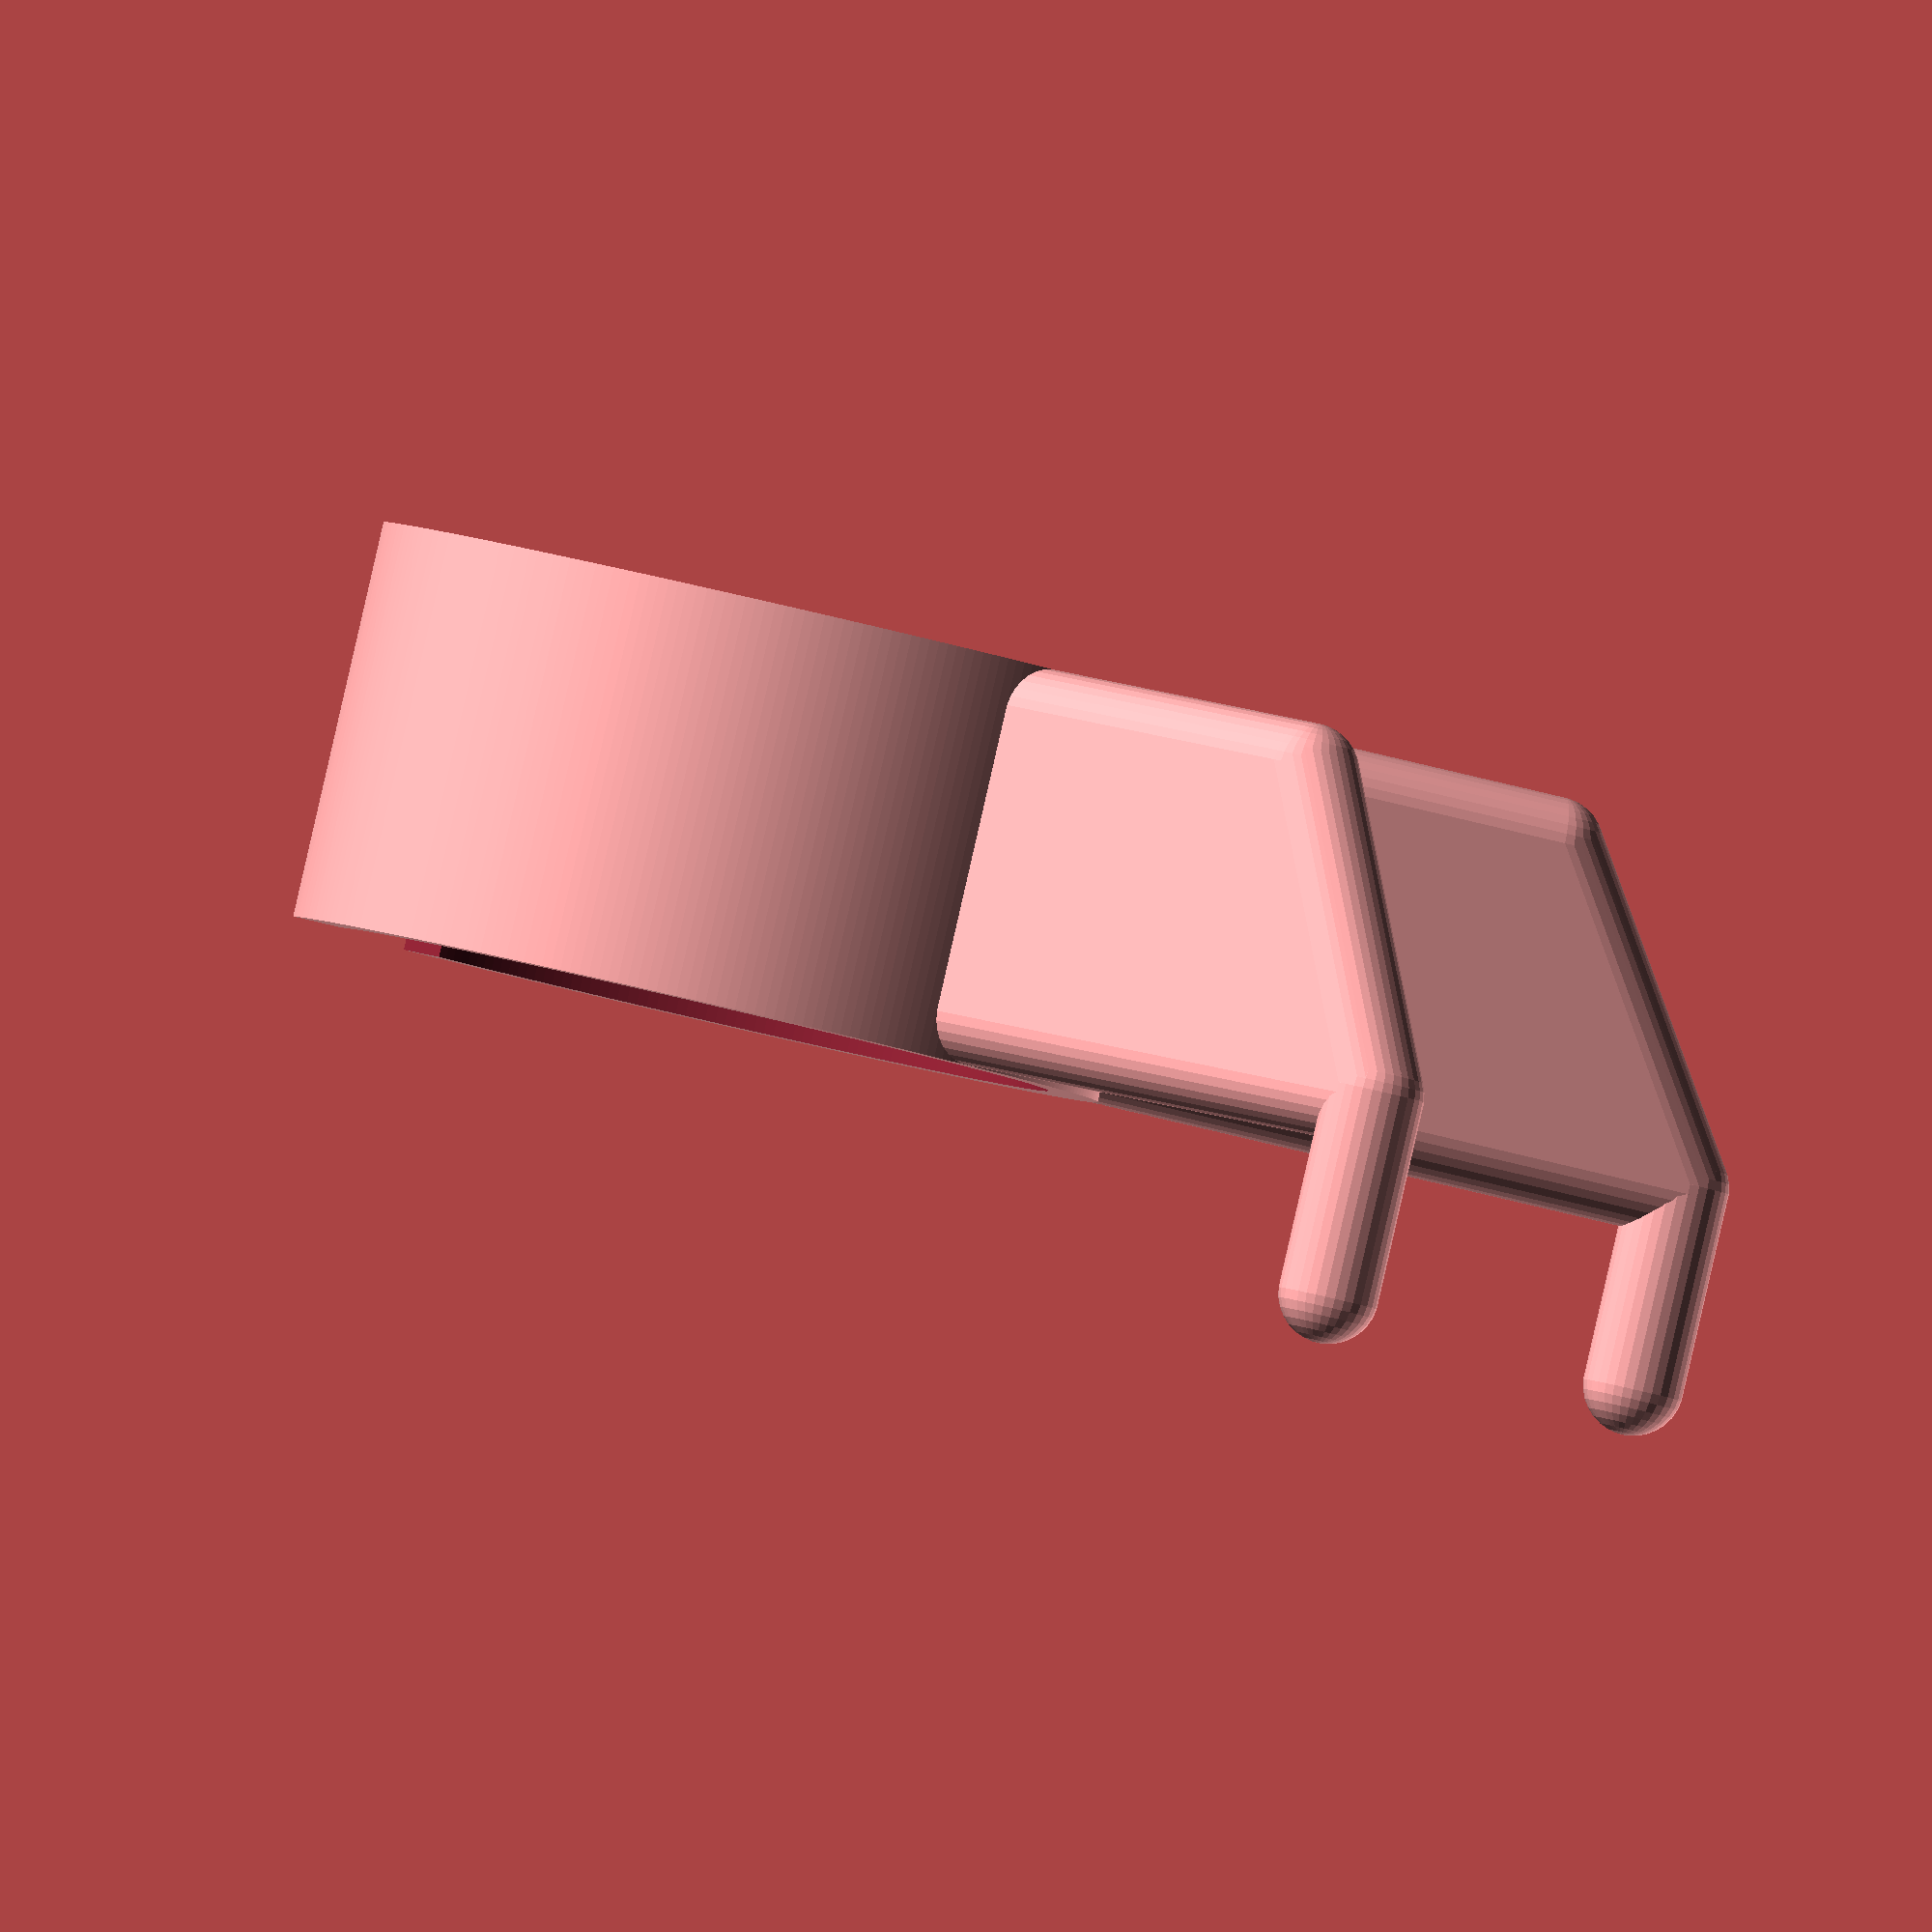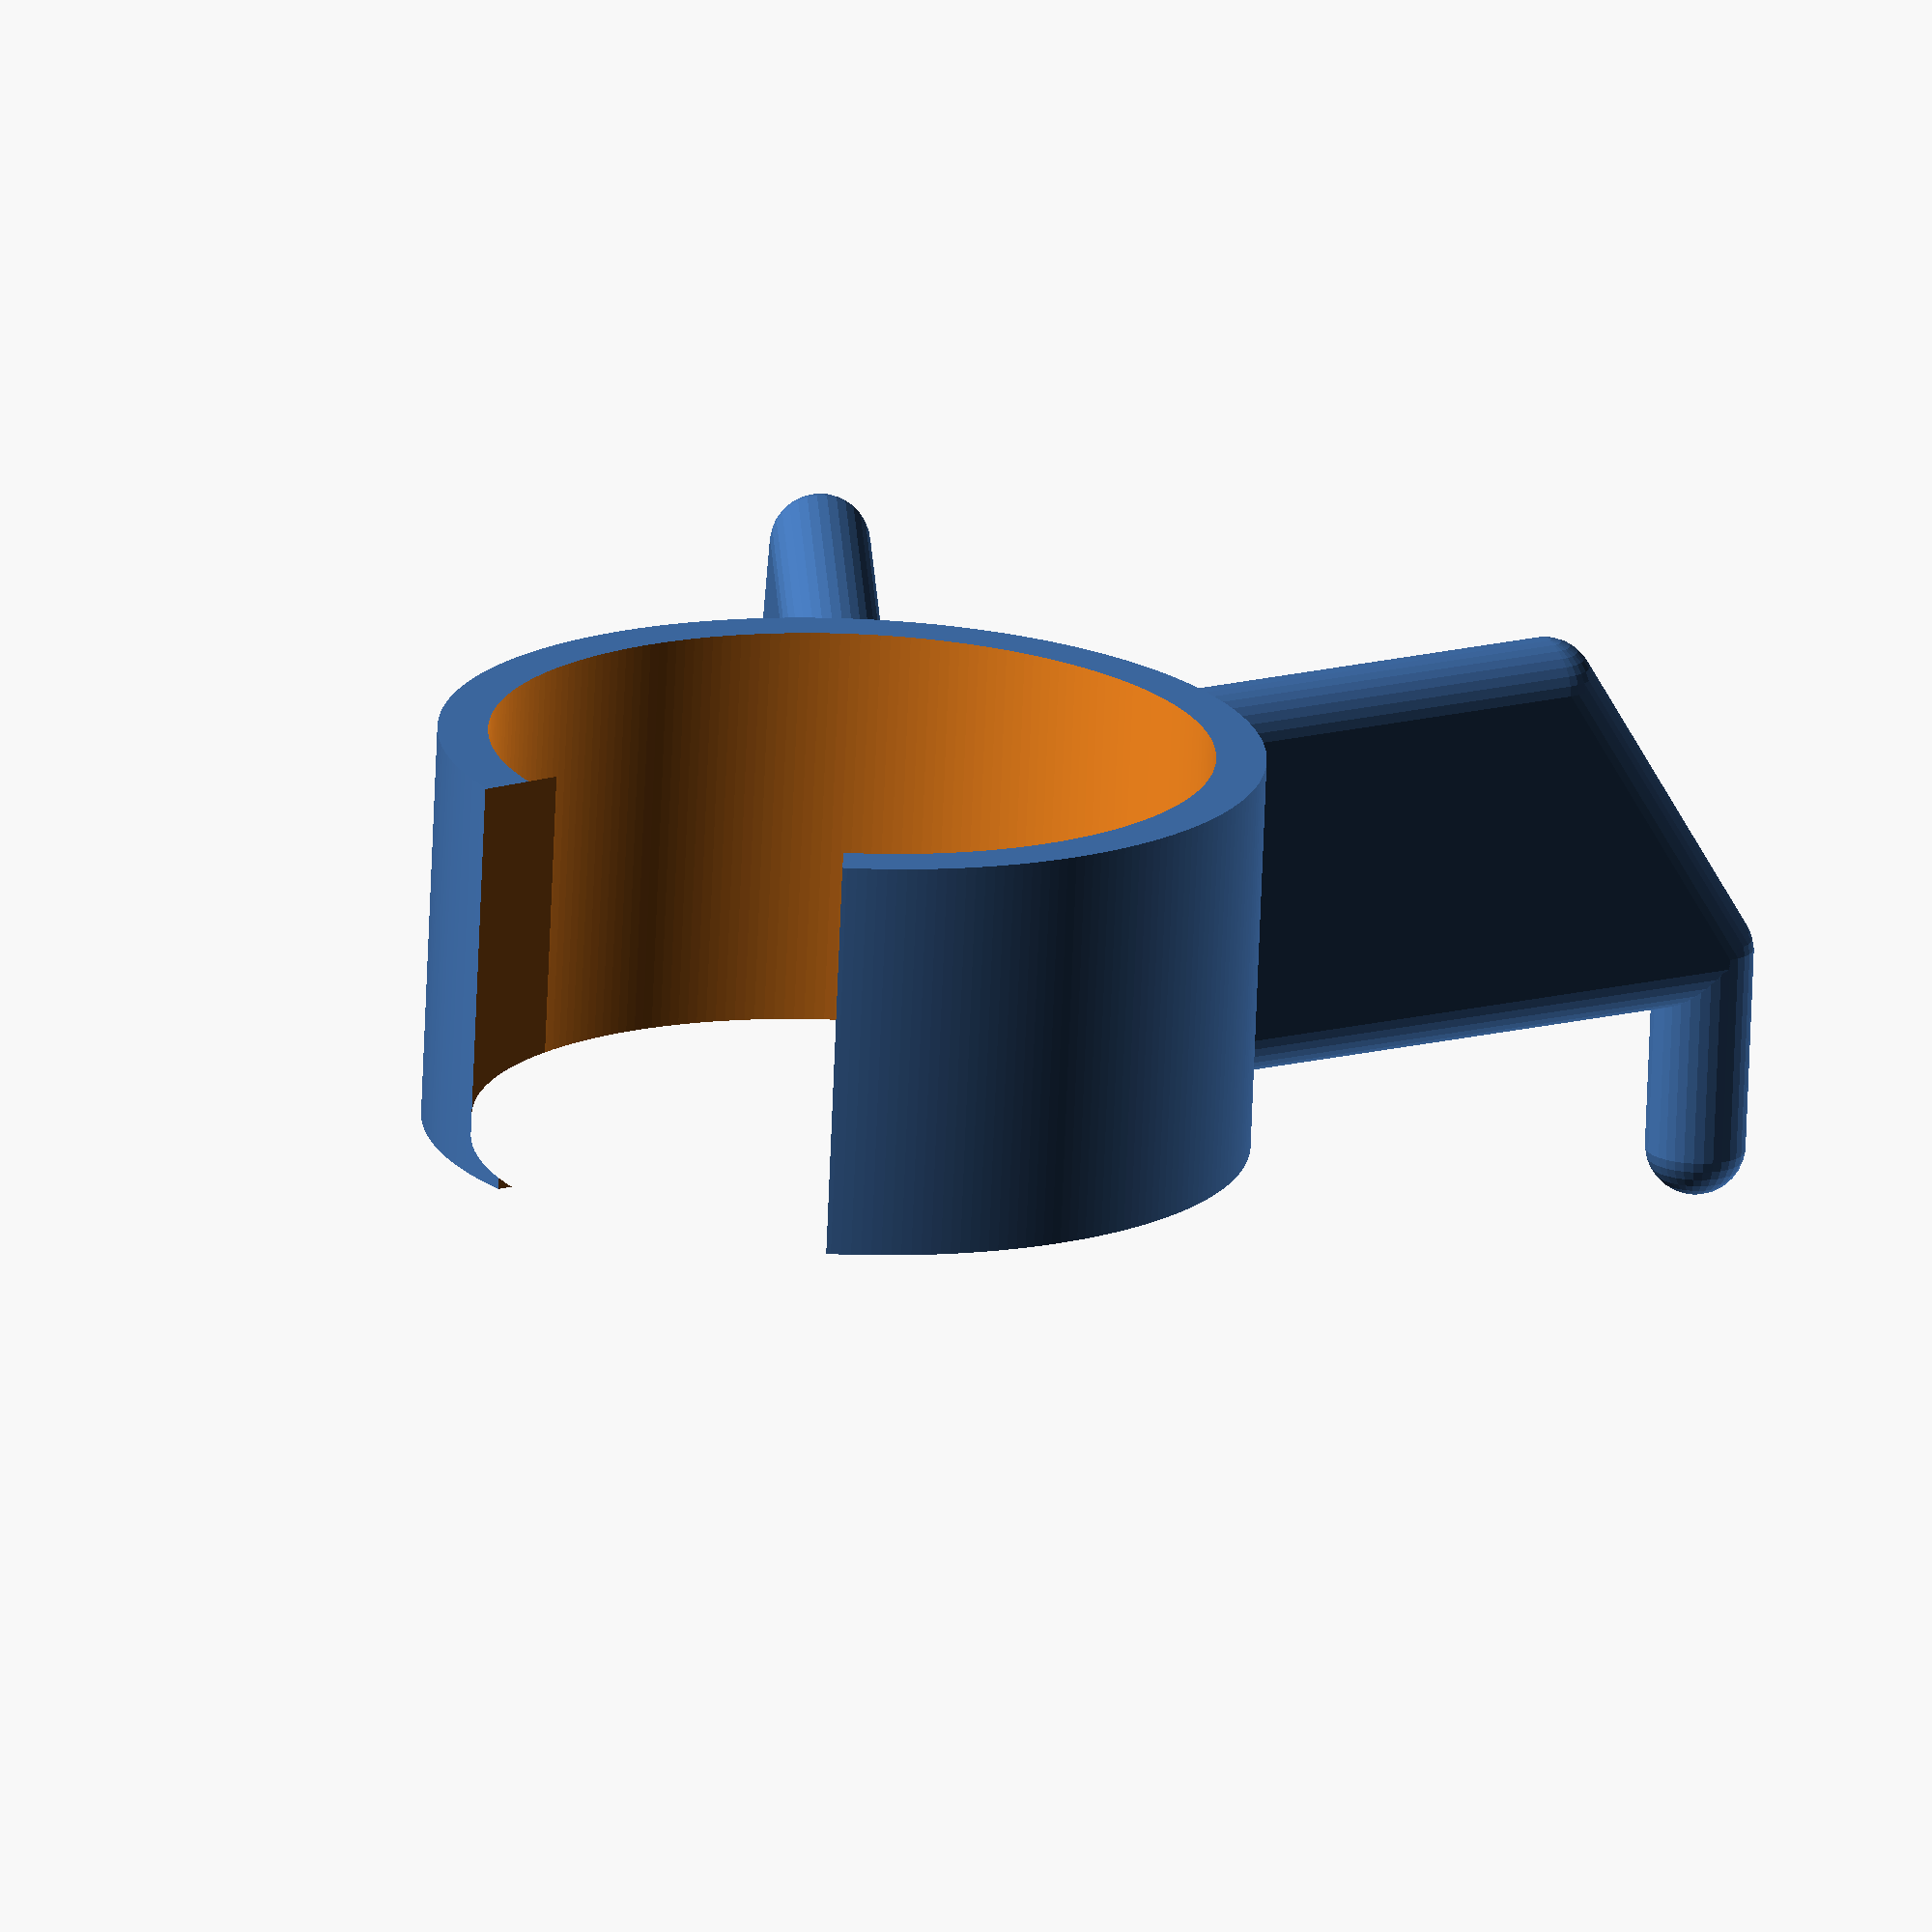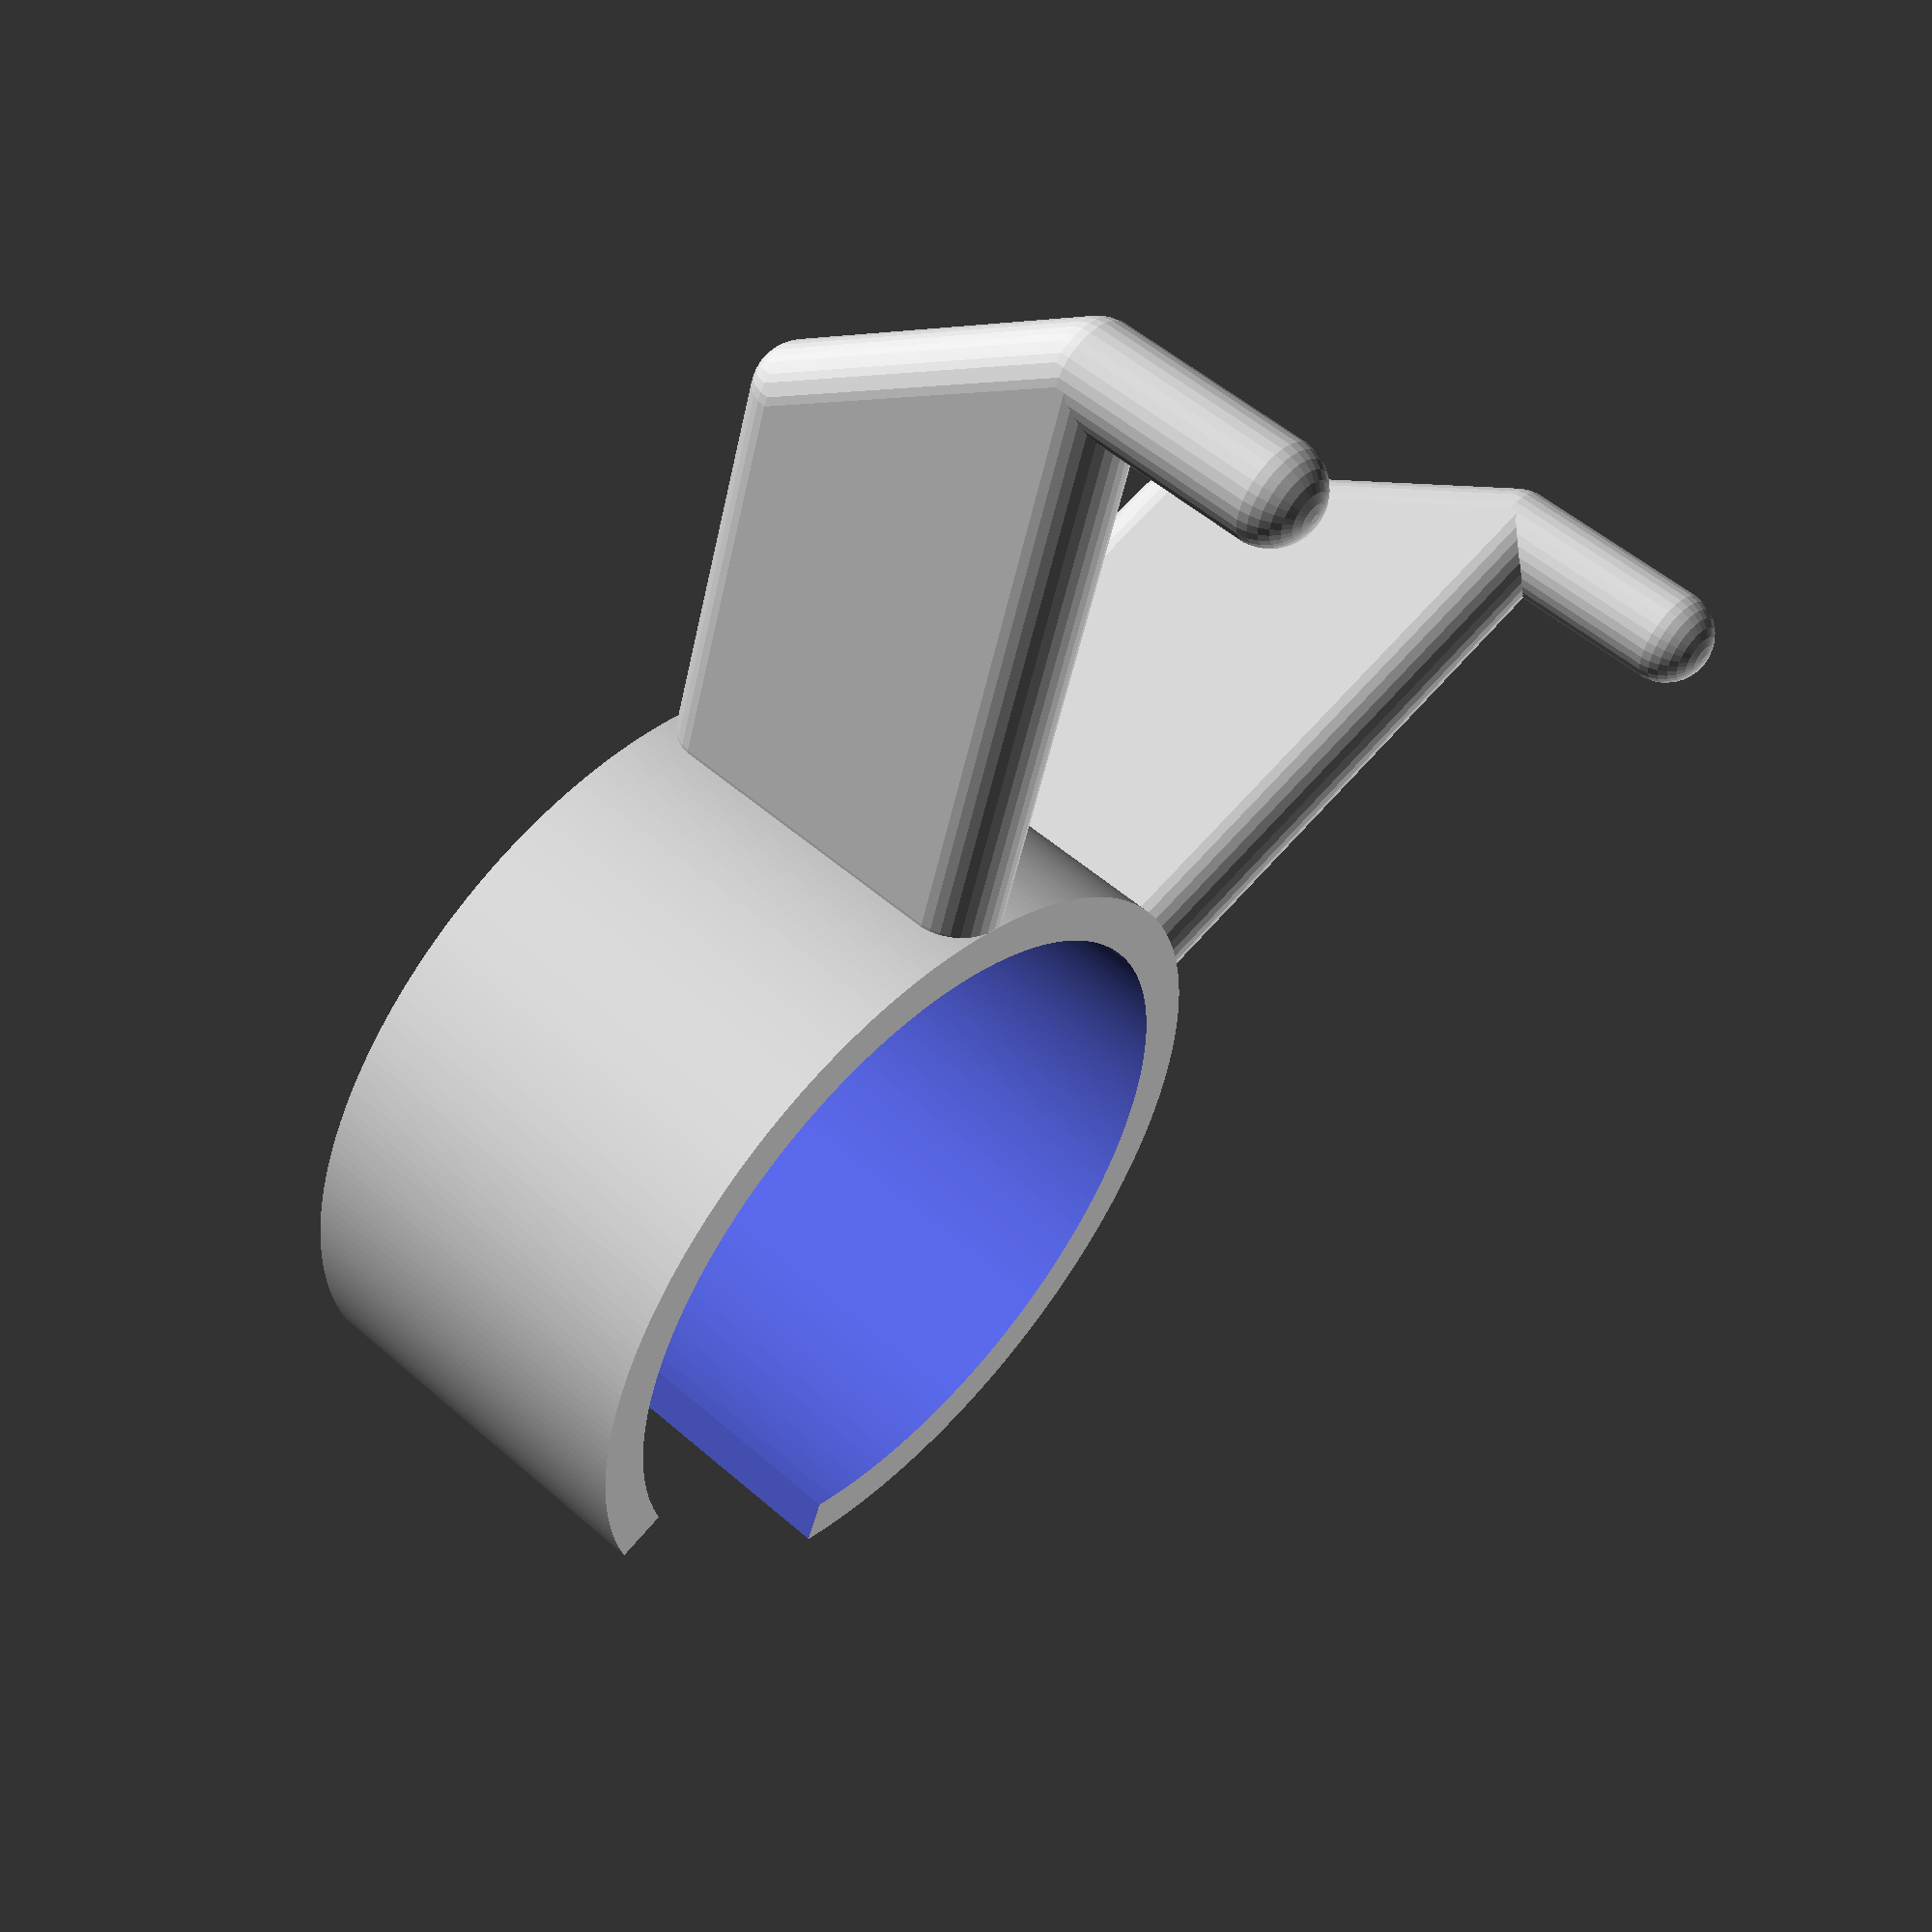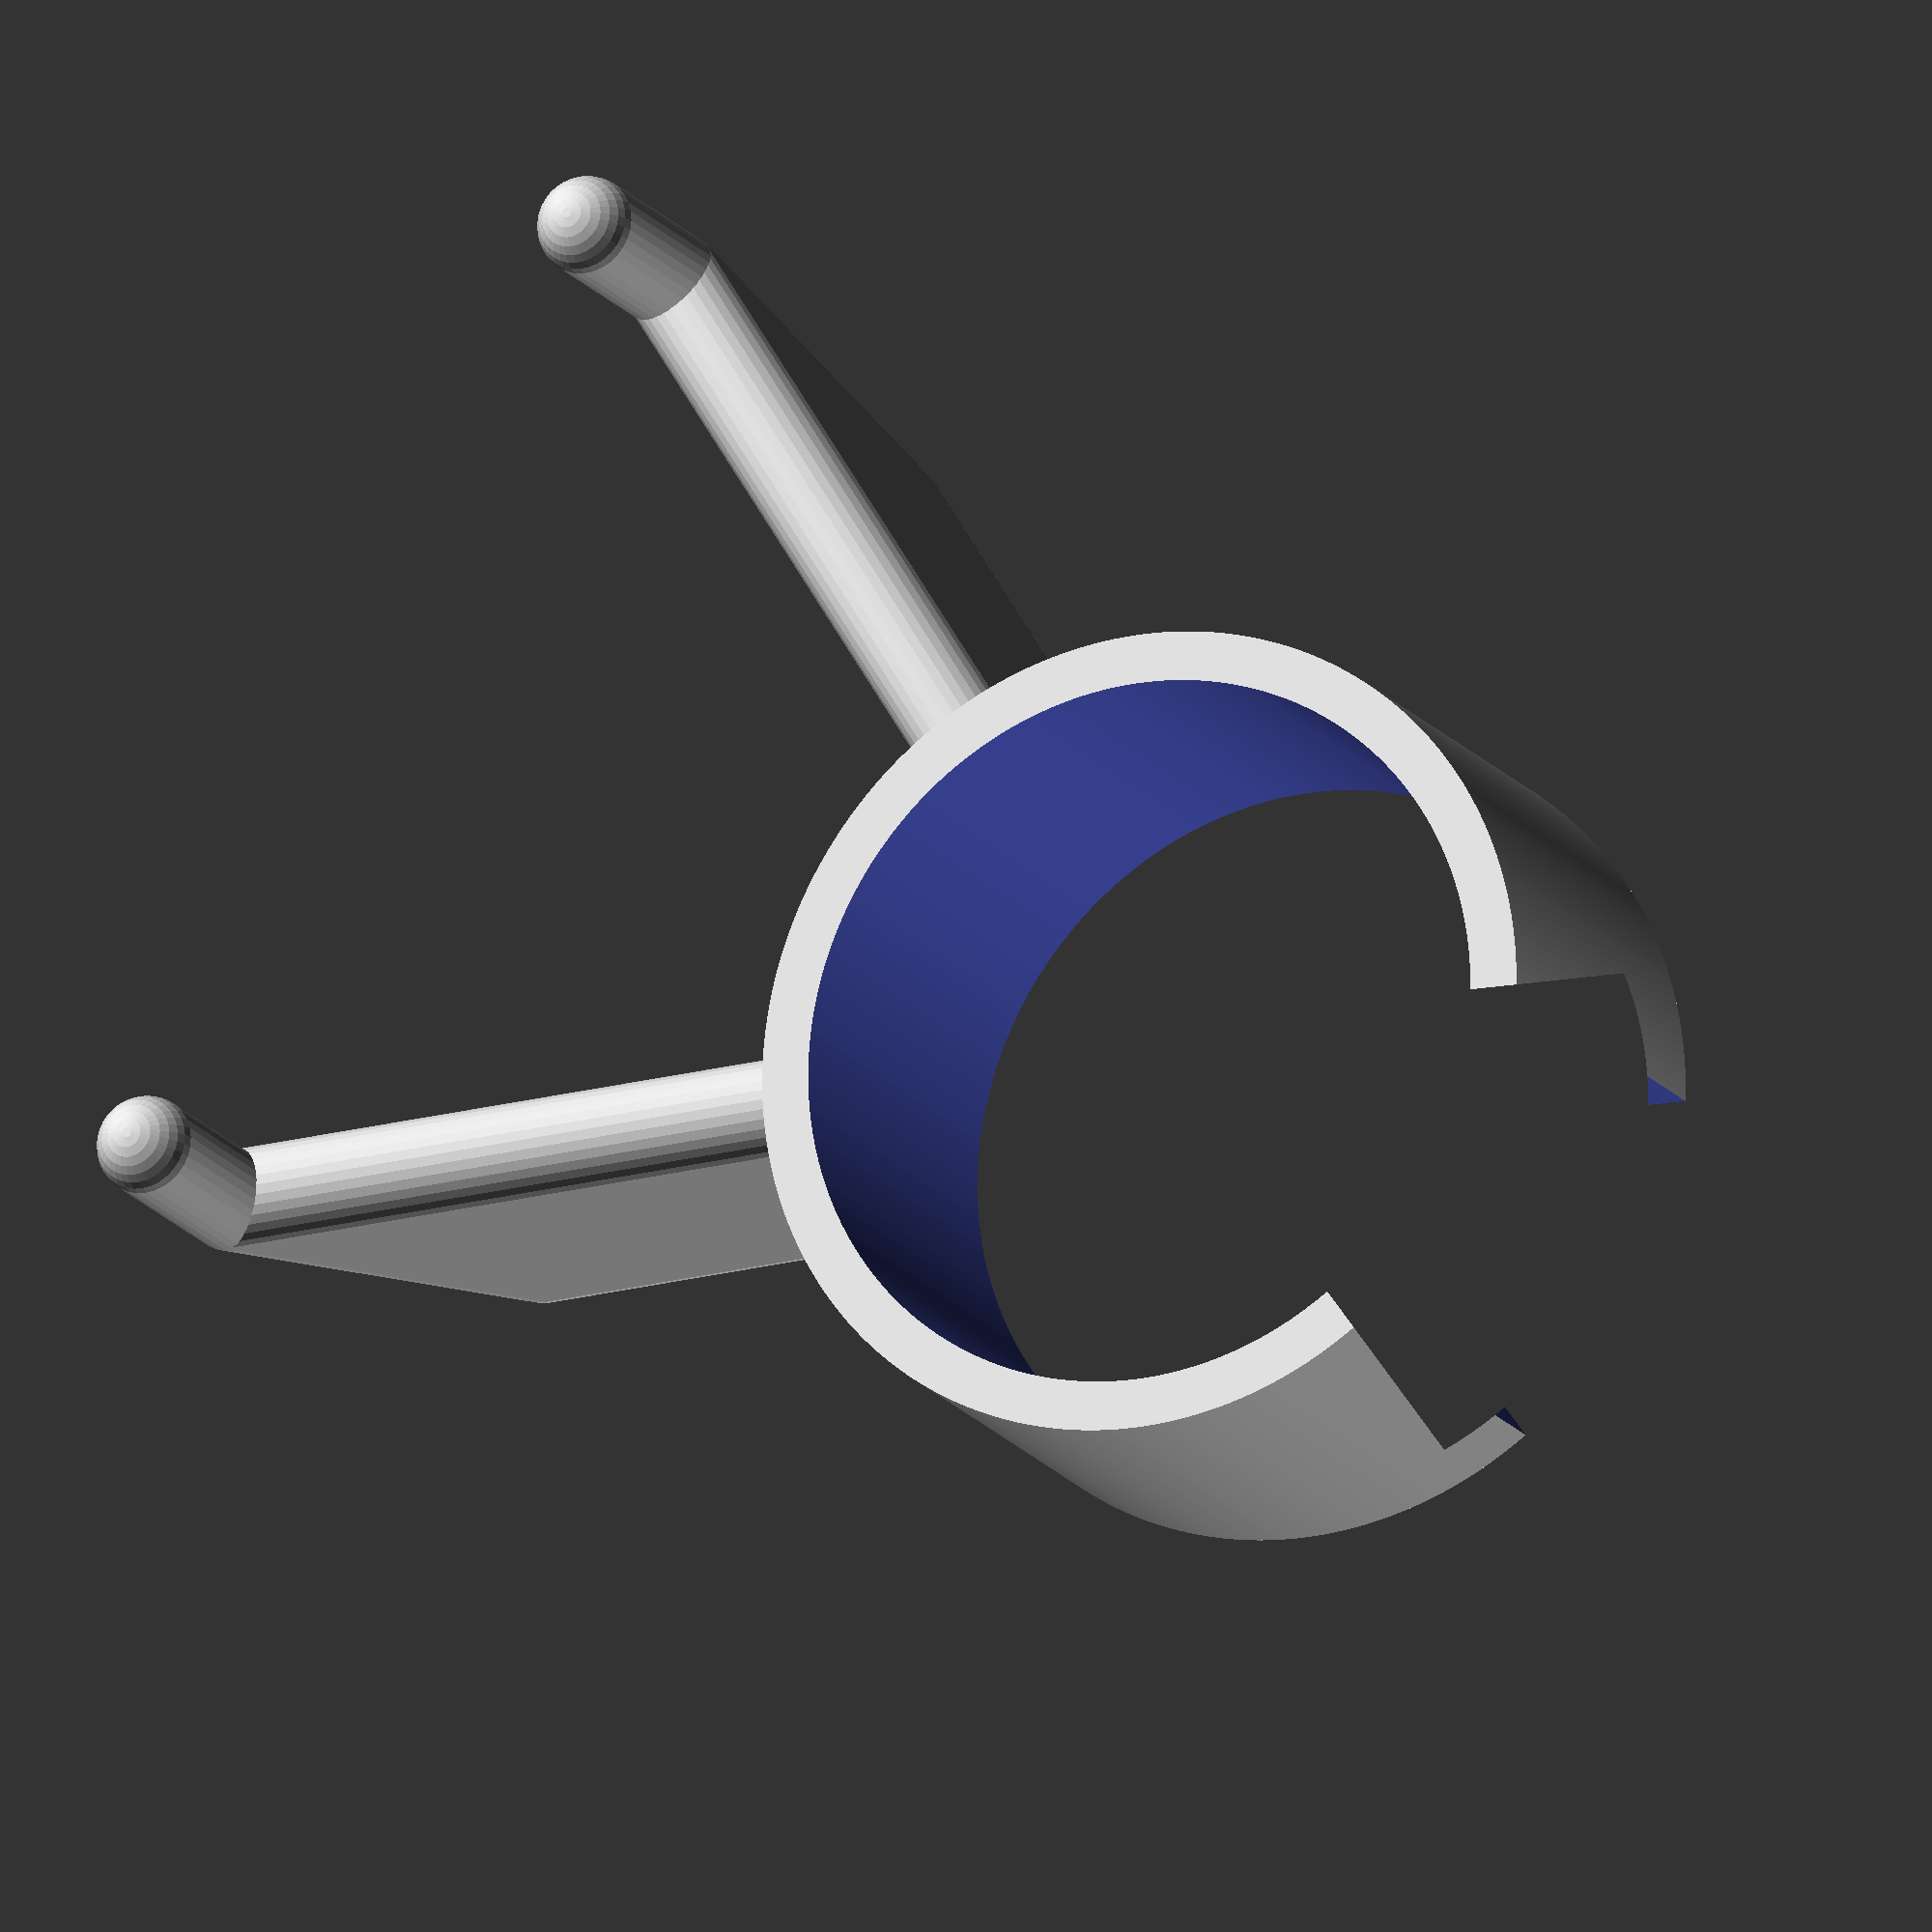
<openscad>
clip_diameter = 36; //40;
clip_thickness = 2.5;
clip_height = 20;
more = 1;

wing_bottom_length = 20;
wing_thickness = 5;
wing_tip_thickness = 5;
wing_edge_thickness = 5;
wing_elbow_thickness = 5;
wing_elbow_distance = 30;
wing_tip_distance = 30;
wing_inner_height = 20;
wing_elbow_height = 17.5;
wing_tip_height = 30;
wing_angle = 60;

$fa = 1;
$fs = .5;

module wing() {
  clip_edge = clip_diameter/2 + clip_thickness;
  union () {
    hull () {
      translate([0,clip_edge,wing_thickness/2])
        sphere(d=wing_thickness);
      translate([0,clip_edge + wing_bottom_length,wing_edge_thickness/2])
        sphere(d=wing_edge_thickness);
      translate([0,clip_edge + wing_elbow_distance, wing_elbow_height])
        sphere(d=wing_elbow_thickness);
      translate([0,clip_edge,wing_inner_height - wing_thickness/2])
        sphere(d=wing_thickness);
    }
    hull () {
      if (wing_tip_distance > wing_elbow_distance) {
        translate([0,clip_edge + wing_bottom_length,wing_edge_thickness/2])
          sphere(d=wing_edge_thickness);
      }
      translate([0,clip_edge + wing_tip_distance,wing_tip_height - wing_tip_thickness/2])
        sphere(d=wing_tip_thickness);
      translate([0,clip_edge + wing_elbow_distance, wing_elbow_height])
        sphere(d=wing_elbow_thickness);
    }
  }
}

translate([0,-clip_diameter/2,0]) difference() {
  union () {
    cylinder(d=clip_diameter + 2*clip_thickness, h=clip_height);
    rotate(-wing_angle/2) wing();
    rotate(wing_angle/2) wing();
  }
  translate([0,0,-more]) linear_extrude(clip_height+2*more) {
    circle(d=clip_diameter);
    polygon([
      [0,0],
      [-clip_diameter/2,-clip_diameter],
      [clip_diameter/2,-clip_diameter]
    ]);
  }
}

</openscad>
<views>
elev=271.3 azim=72.2 roll=12.9 proj=o view=solid
elev=72.5 azim=332.1 roll=177.7 proj=o view=wireframe
elev=307.4 azim=47.8 roll=313.2 proj=p view=wireframe
elev=197.4 azim=118.3 roll=155.3 proj=o view=wireframe
</views>
